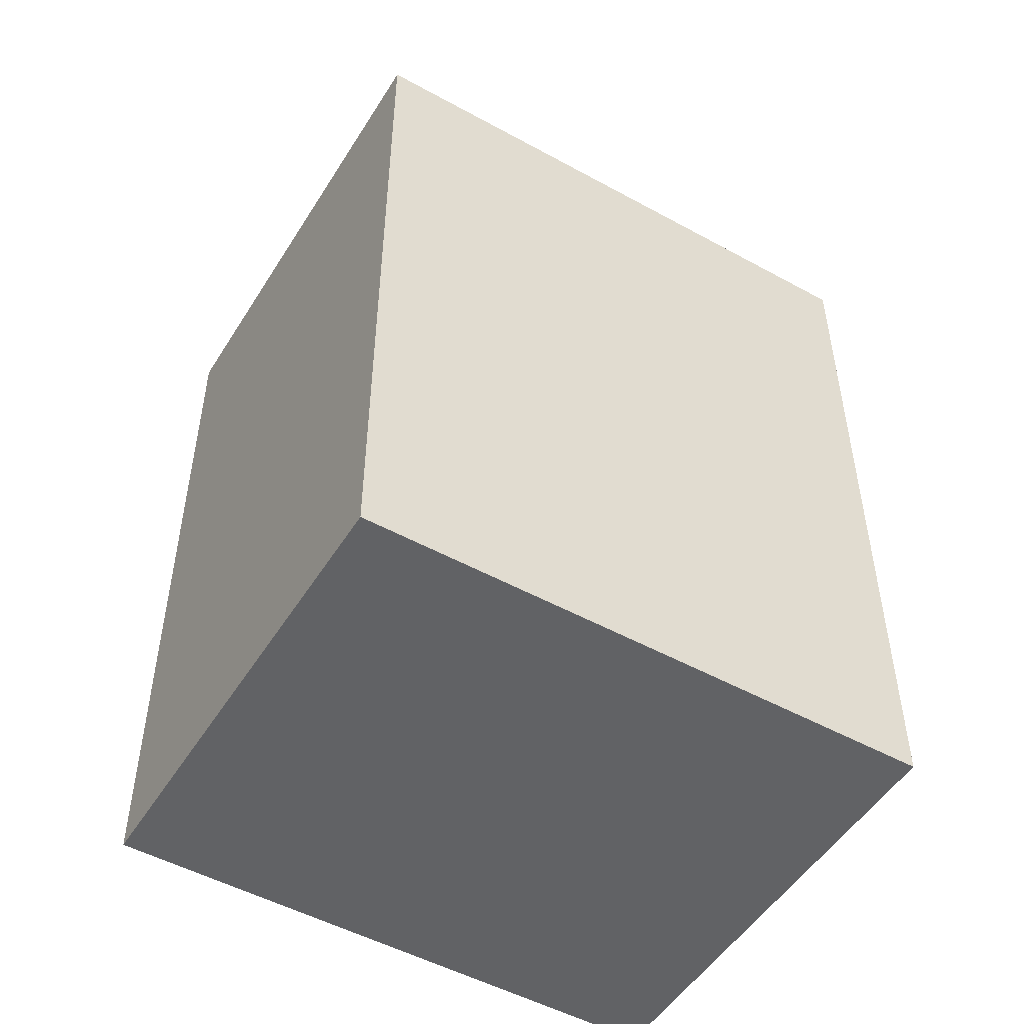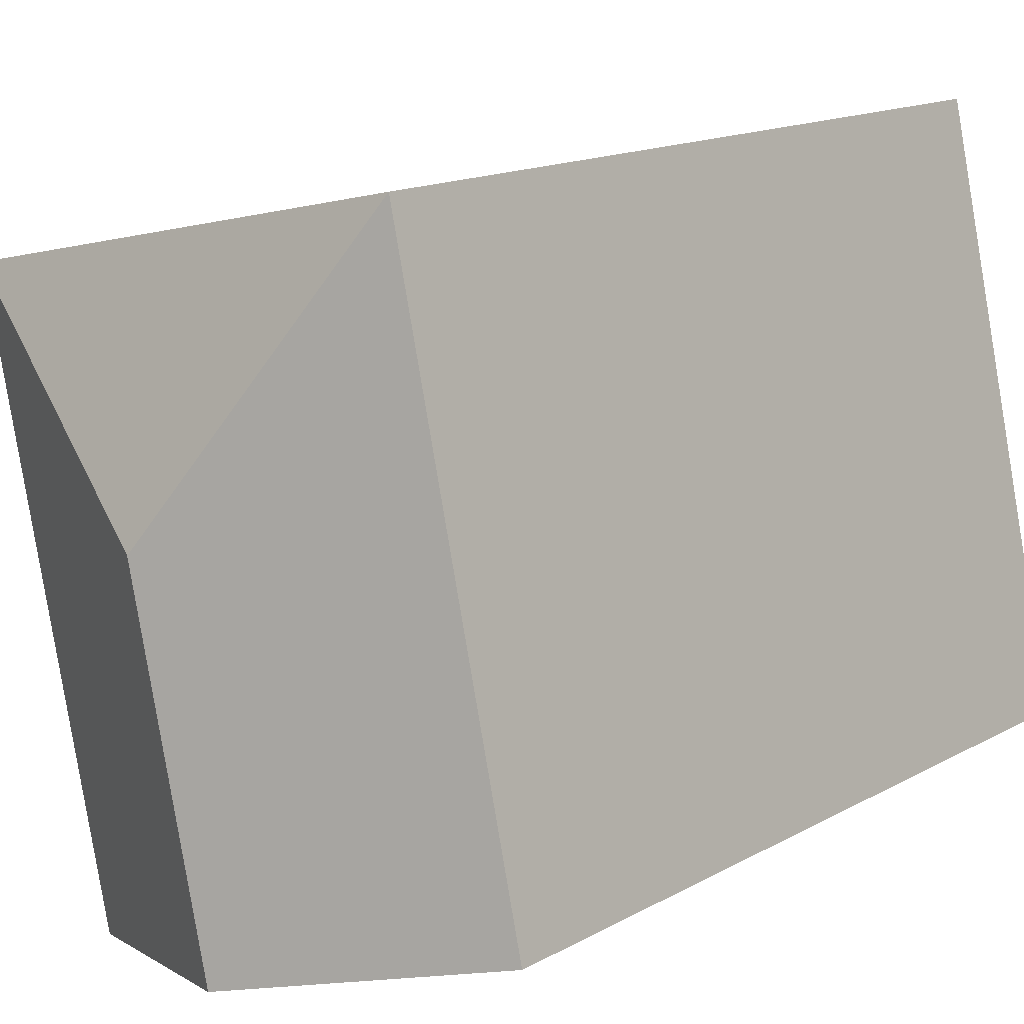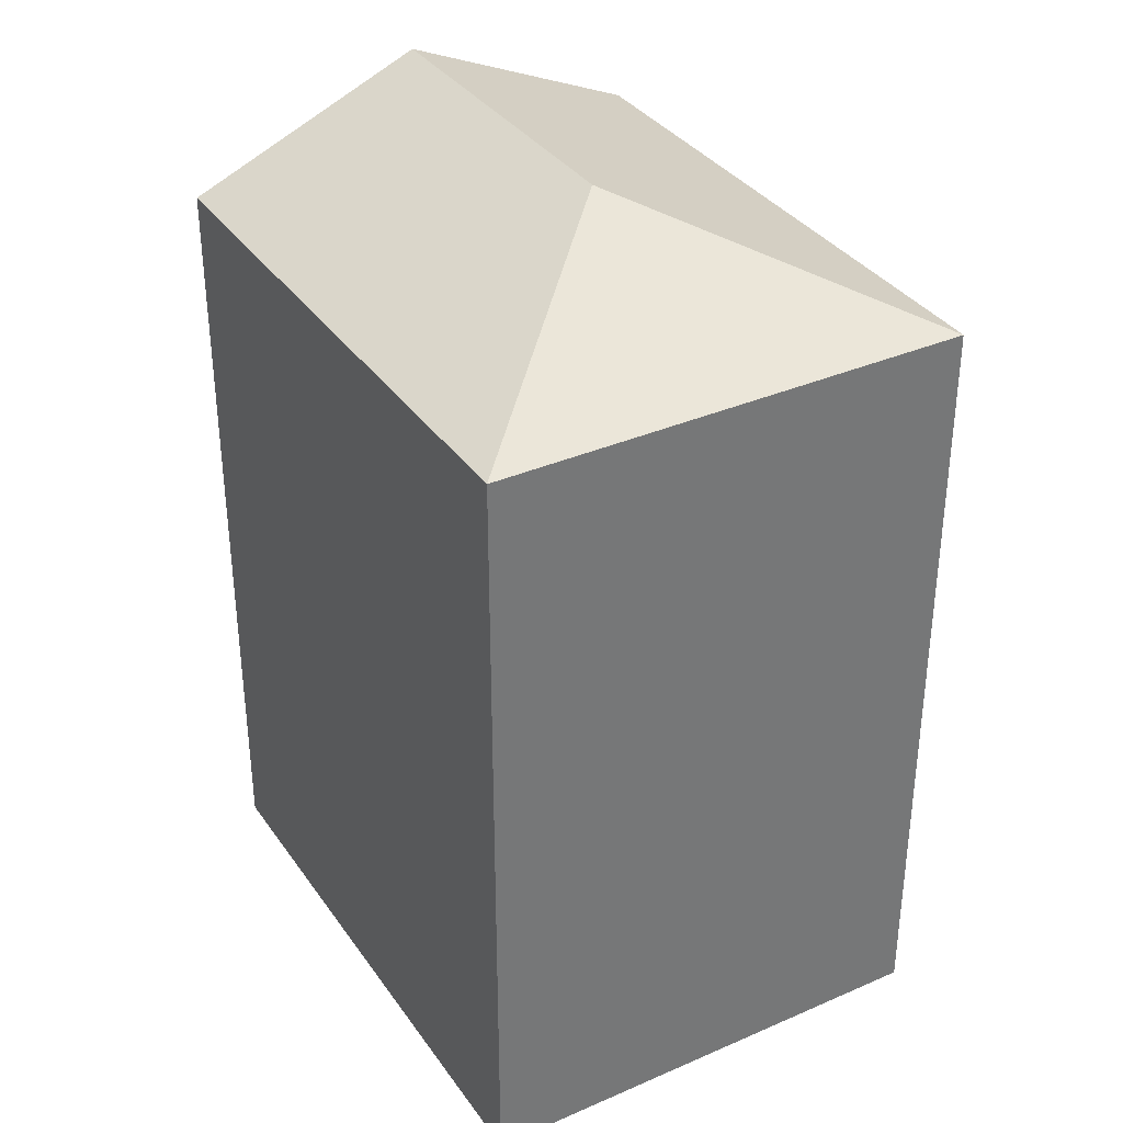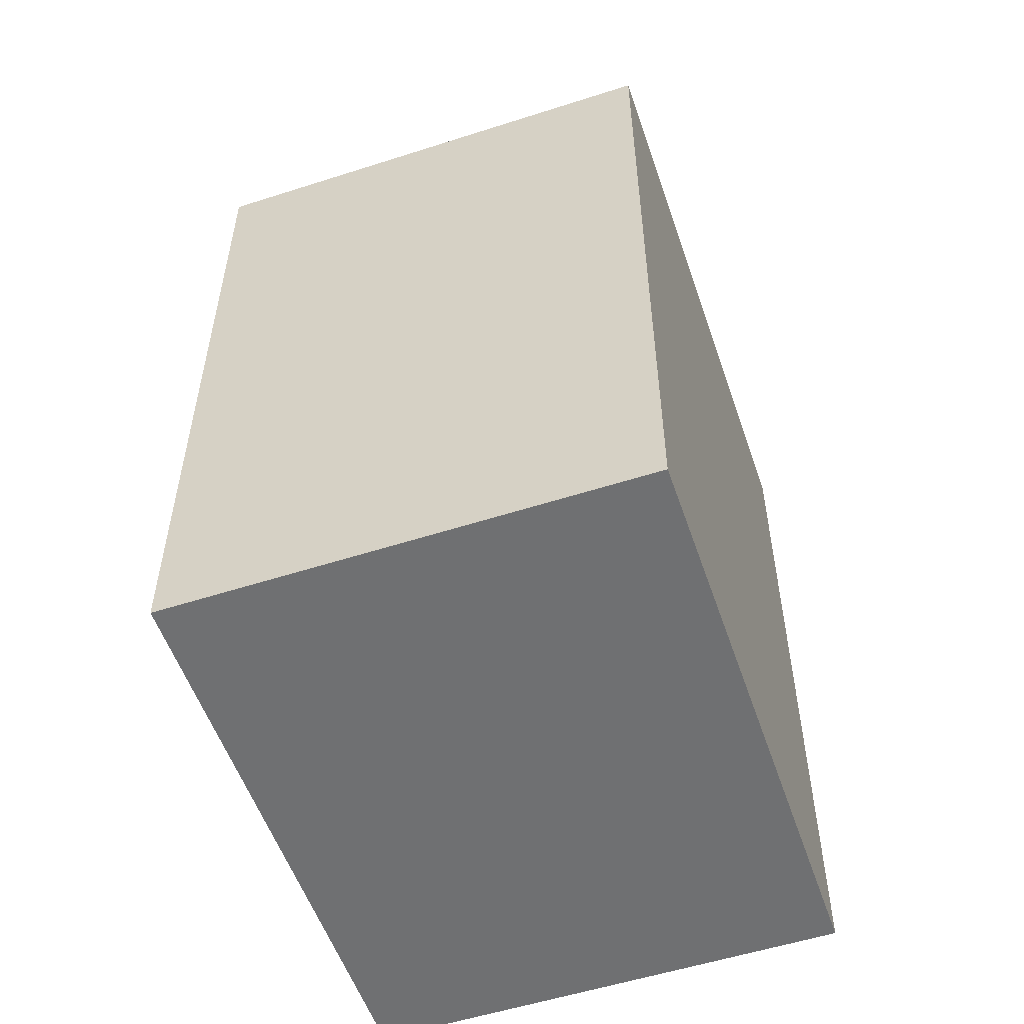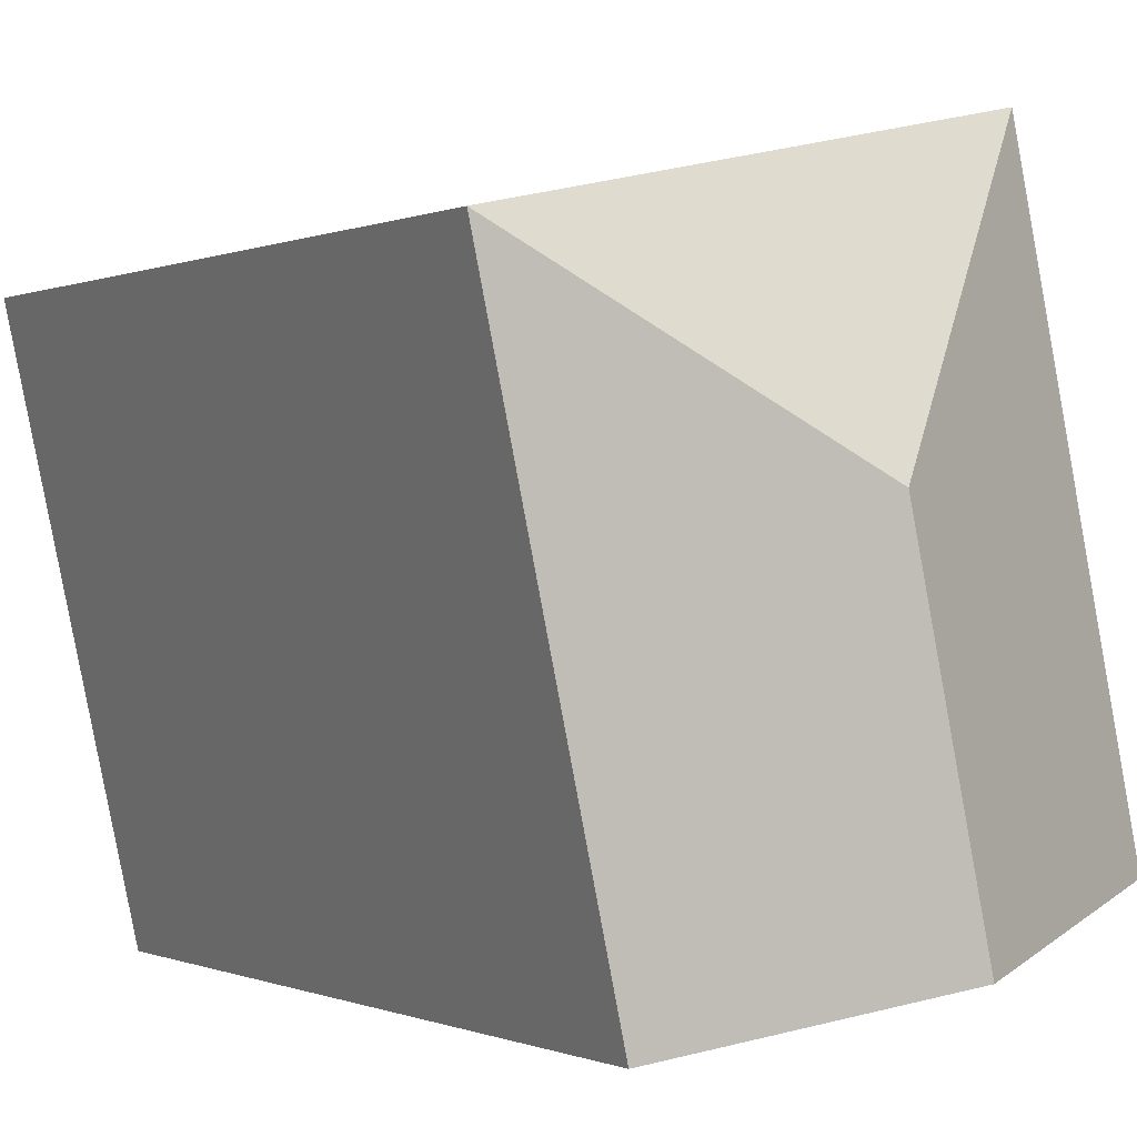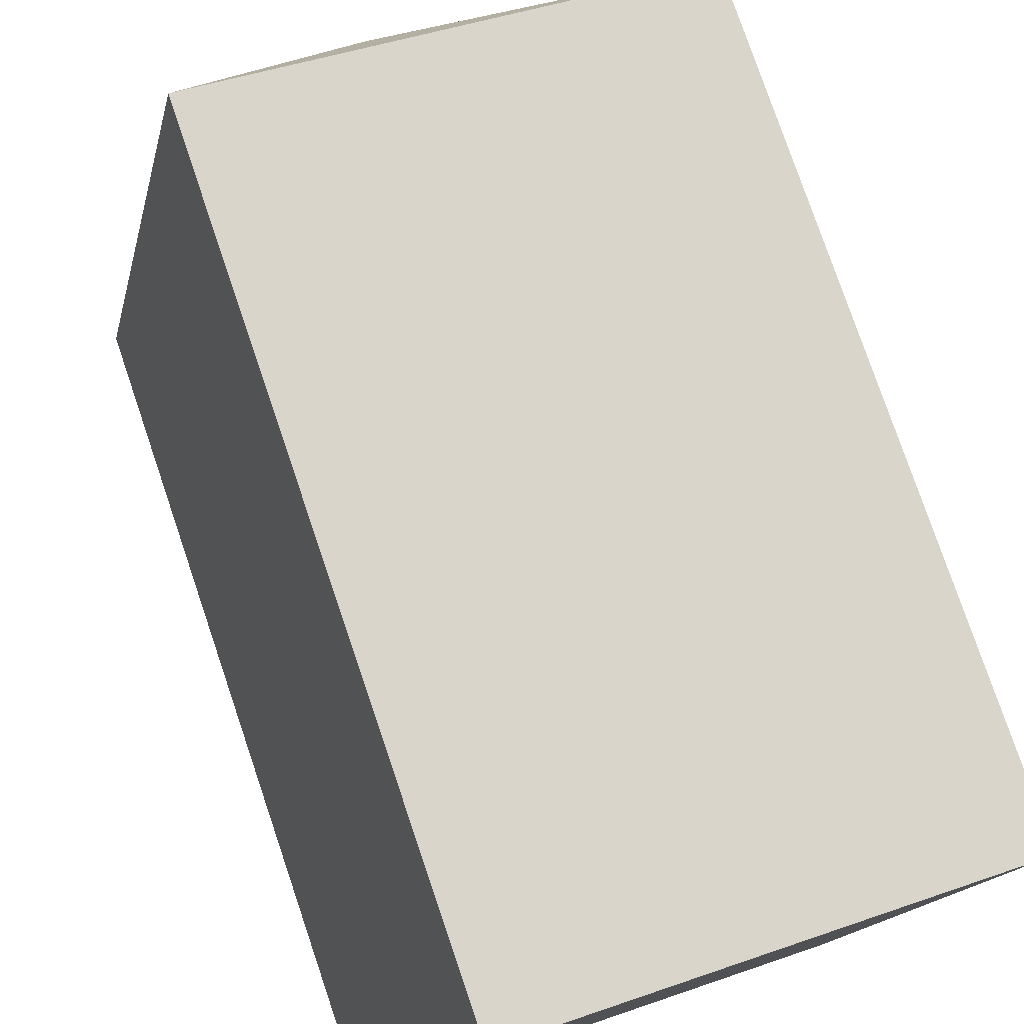
<metadata>
{"format":"obj","ext":"obj","renderer":"f3d","projection":"perspective","resolution":1024,"background":"white","views":[{"elev":-50.6,"azim":71.5,"up":"+Y"},{"elev":15.0,"azim":-139.6,"up":"+Z"},{"elev":35.0,"azim":-17.6,"up":"+Y"},{"elev":-54.8,"azim":31.3,"up":"+Y"},{"elev":-0.2,"azim":147.1,"up":"+Z"},{"elev":78.2,"azim":-18.8,"up":"+Z"}]}
</metadata>
<code>
v  8.08 30.47 -1.794
v  20.56 26.91 16.25
v  16.16 26.91 -3.588
v  10.69 30.47 9.959
v  4.403 26.91 19.83
v  0 26.91 1.647e-15
v  16.16 2.197e-16 -3.588
v  0 0 0
v  8.08 1.099e-16 -1.794
v  4.403 -1.214e-15 19.83
v  20.56 -9.947e-16 16.25
g defaultobject
f 1 2 3
f 2 1 4
f 4 5 2
f 6 4 1
f 4 6 5
f 3 6 1
f 6 3 7
f 6 7 8
f 8 7 9
f 8 5 6
f 5 8 10
f 10 2 5
f 2 10 11
f 11 3 2
f 3 11 7
f 9 10 8
f 10 9 7
f 10 7 11

</code>
